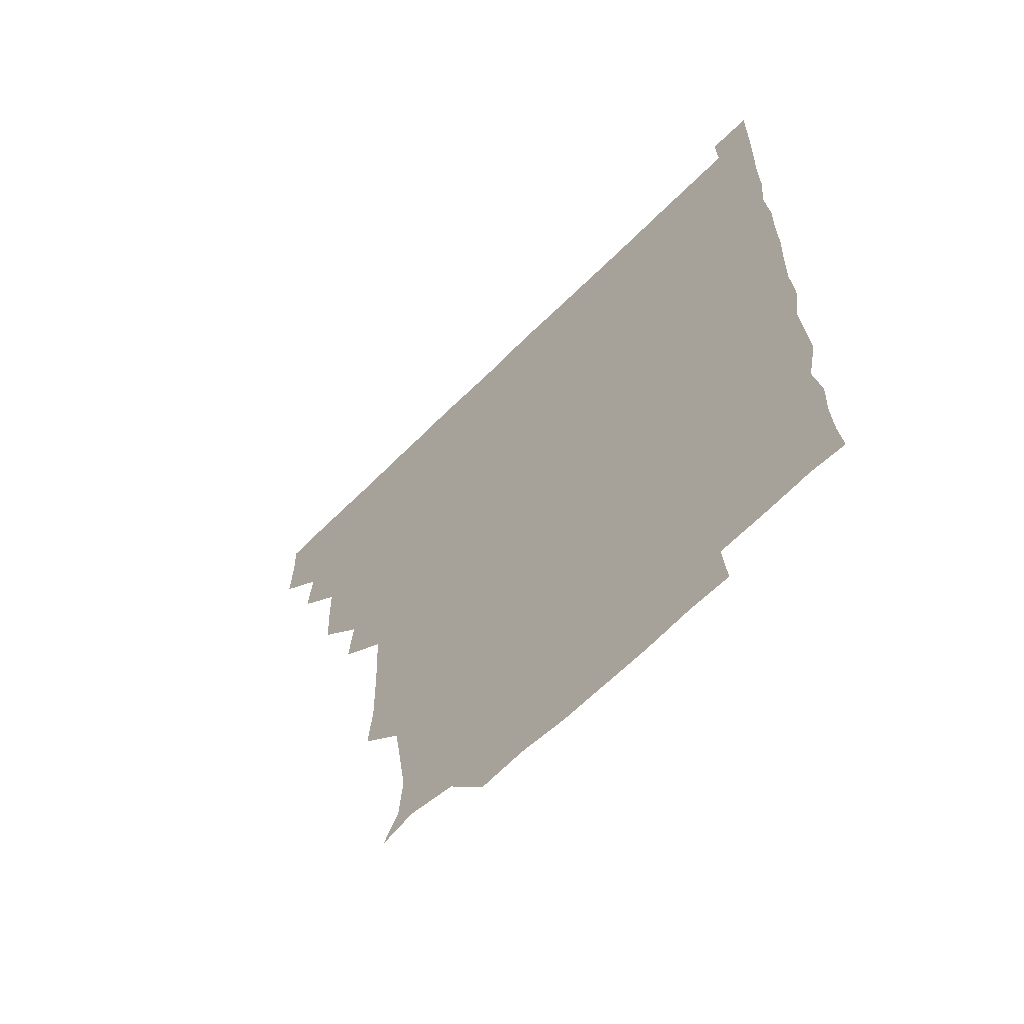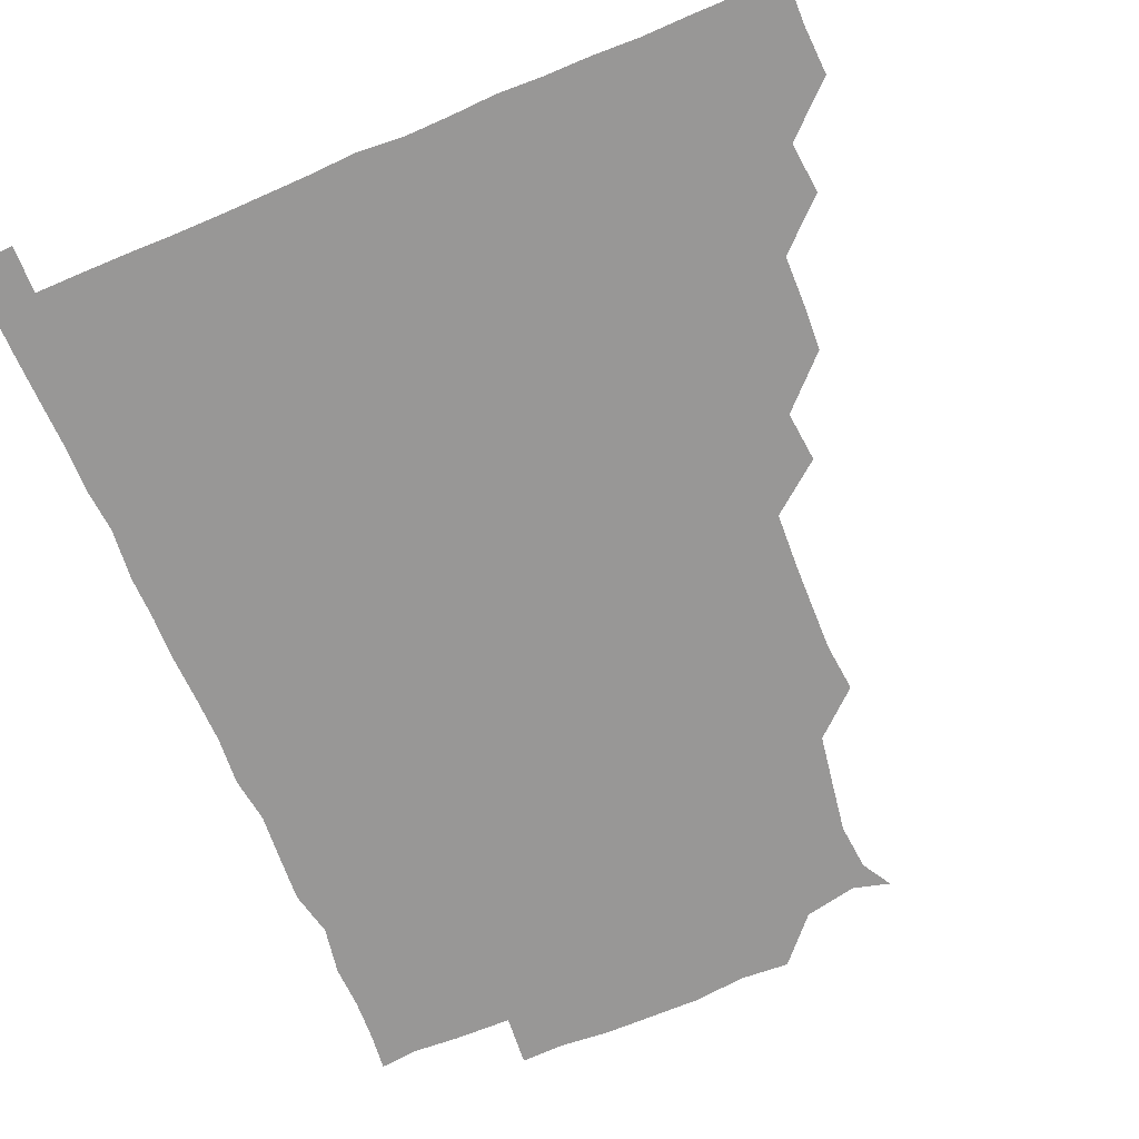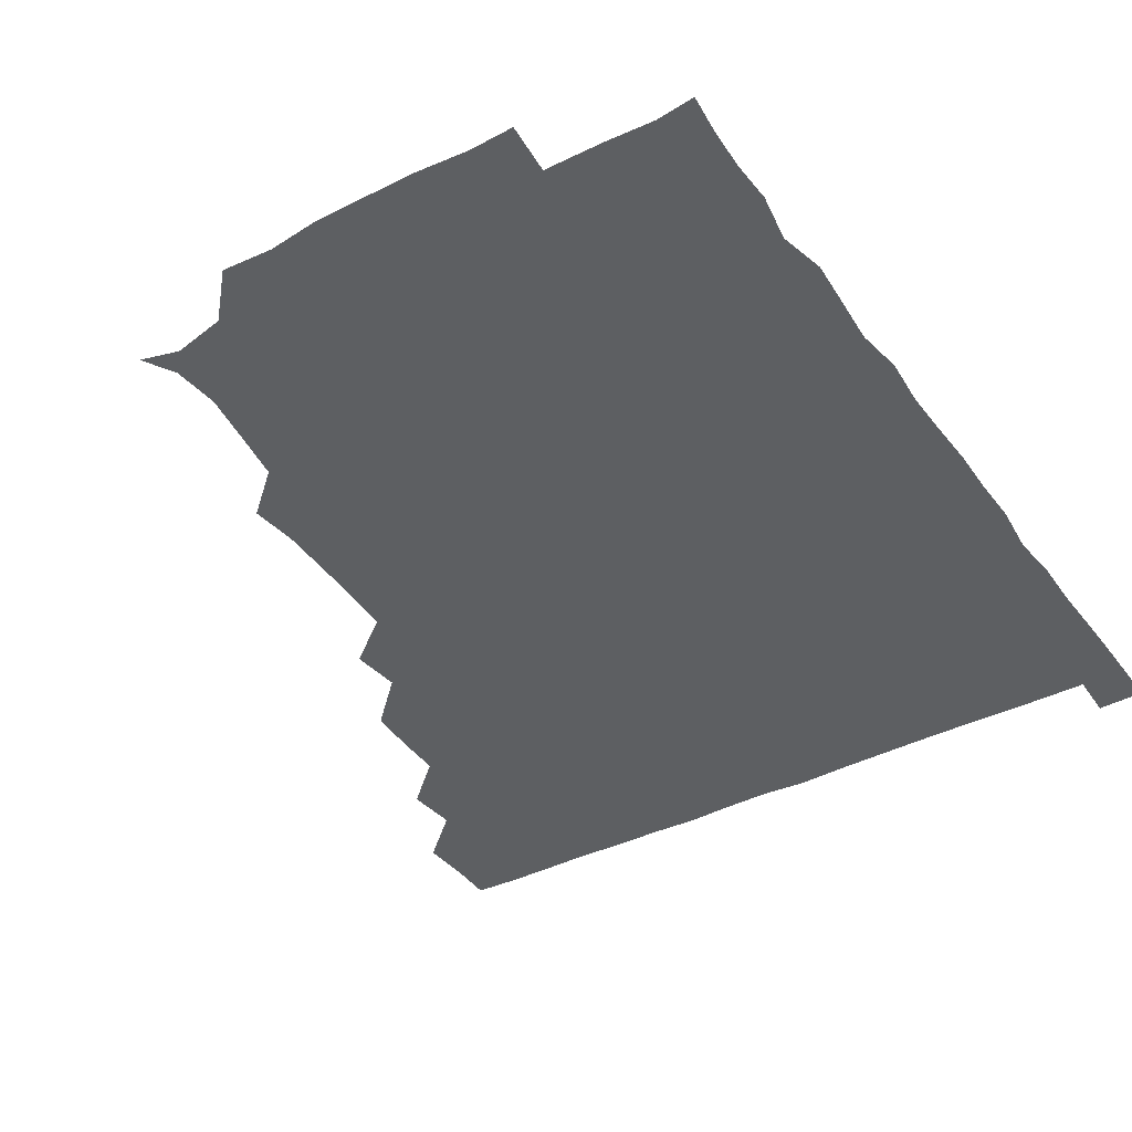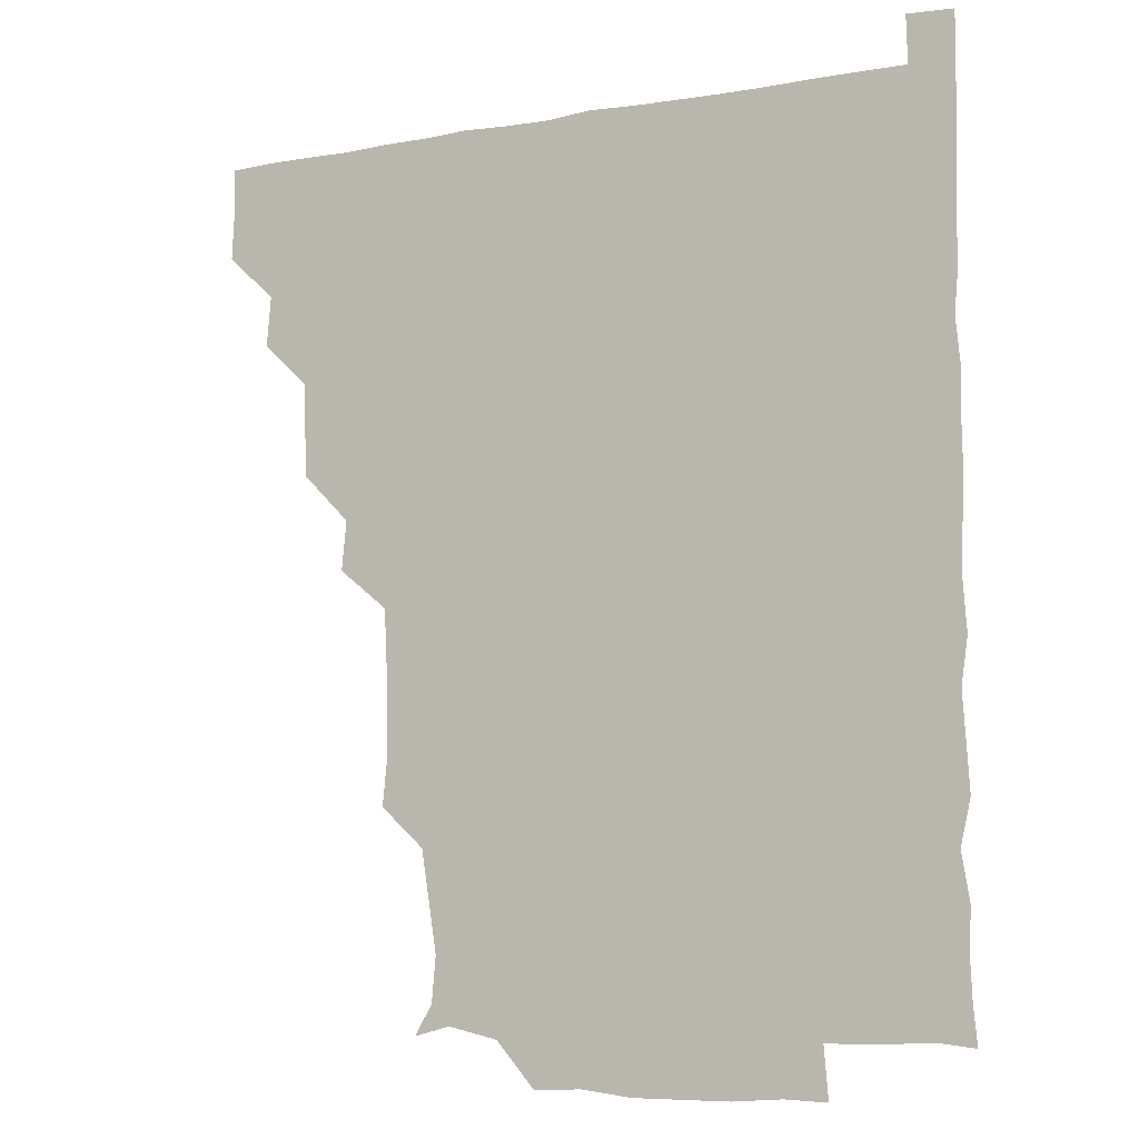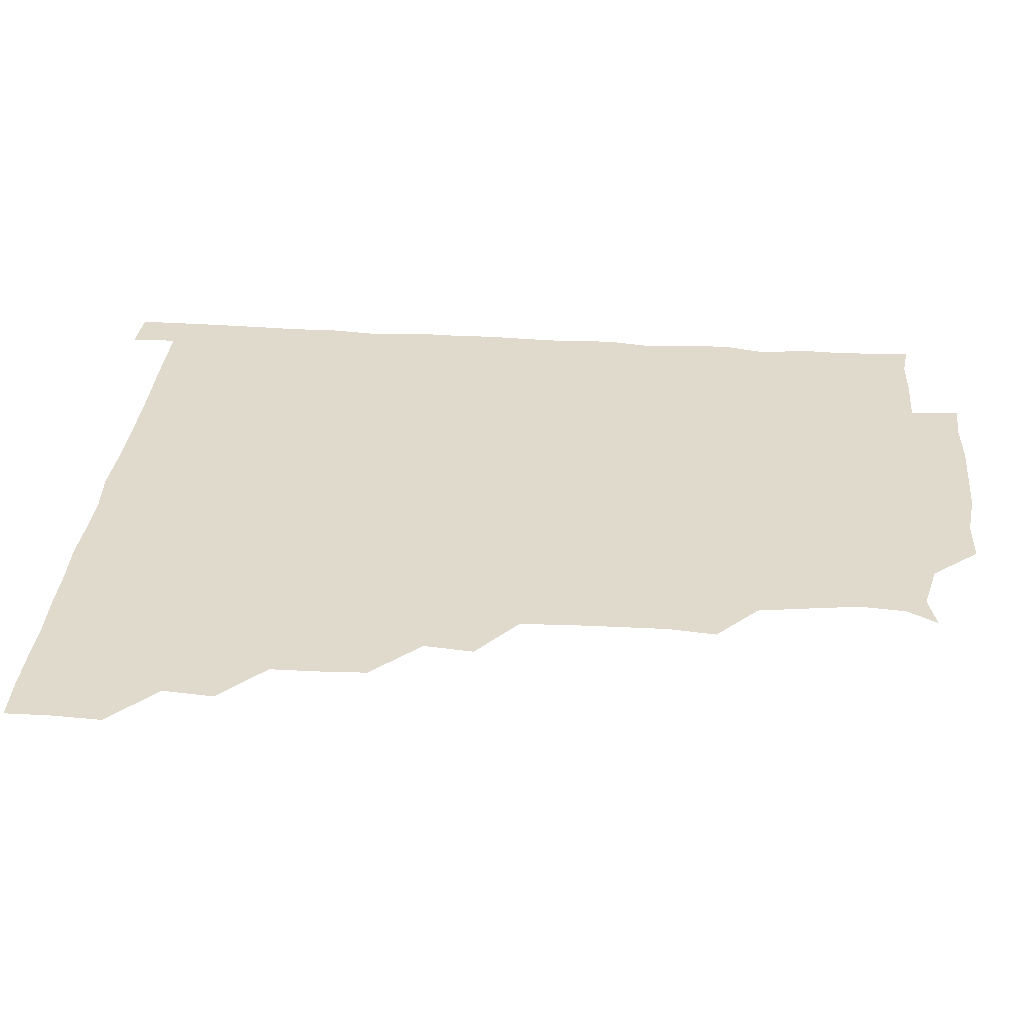
<metadata>
{"format":"obj","ext":"obj","renderer":"f3d","projection":"perspective","resolution":1024,"background":"white","views":[{"elev":-63.6,"azim":45.3,"up":"+Y"},{"elev":-68.3,"azim":-157.2,"up":"+Z"},{"elev":-39.5,"azim":32.1,"up":"+Z"},{"elev":-7.5,"azim":27.4,"up":"+Y"},{"elev":32.5,"azim":-84.8,"up":"+Z"}]}
</metadata>
<code>
v 435.7 405.4 0
v 436.4 420.9 0
v 436.2 435.9 0
v 450.3 373.9 0
v 451.8 390.4 0
v 451 405.8 0
v 451.5 420.8 0
v 451 436.4 0
v 466.7 328.8 0
v 466 344 0
v 465.7 359.5 0
v 467 376.7 0
v 466.5 391.2 0
v 466.3 406.1 0
v 466.2 420.8 0
v 465.9 436.4 0
v 480.8 296.9 0
v 482.4 313.1 0
v 481.9 331.9 0
v 481.6 346.6 0
v 481.8 361.9 0
v 481.5 376.4 0
v 481.3 391.2 0
v 481.2 406 0
v 481.1 420.9 0
v 481.1 436.1 0
v 497.1 220.6 0
v 498.7 236.2 0
v 498.4 251.9 0
v 498 266.5 0
v 497.2 283.8 0
v 496.5 300.8 0
v 496.5 315.9 0
v 495.6 330.2 0
v 495.9 345.6 0
v 496.2 361.3 0
v 496.3 376.3 0
v 496.2 391.1 0
v 496.2 405.9 0
v 496.1 420.4 0
v 496.1 436.6 0
v 509.8 149.5 0
v 515.5 159.4 0
v 516.9 174.4 0
v 514.4 190.5 0
v 511.7 207.5 0
v 513 225.7 0
v 512.4 241.1 0
v 512.1 256 0
v 511.7 271.1 0
v 511.5 286.8 0
v 511.7 301.9 0
v 512 317.6 0
v 511.9 332 0
v 511.1 346.2 0
v 511.6 361.7 0
v 511.2 376.2 0
v 511.1 391 0
v 511 405.9 0
v 511 420.5 0
v 511.1 436.6 0
v 521.7 152.7 0
v 527.6 164 0
v 528.3 180.5 0
v 527 196 0
v 526 210.4 0
v 527.6 228 0
v 526.4 241.4 0
v 526.3 256.1 0
v 526.5 271.9 0
v 526 286.1 0
v 526.4 302.2 0
v 526.3 316 0
v 526.4 331.7 0
v 526.2 346.4 0
v 526.2 361.3 0
v 526.6 376.4 0
v 526 391.1 0
v 526.1 405.9 0
v 526 421 0
v 525.7 437.2 0
v 538.5 149.1 0
v 542.4 168.4 0
v 542.4 182.8 0
v 541.1 196.6 0
v 541.6 212.4 0
v 542 228.1 0
v 541.4 242 0
v 541.8 257.4 0
v 541.2 271.1 0
v 541.2 286.4 0
v 540.8 300.4 0
v 541.2 316.8 0
v 541.4 331.5 0
v 541.1 346.2 0
v 541 360.9 0
v 541.3 376.3 0
v 541.2 391 0
v 541.4 405.6 0
v 541.1 420.7 0
v 540.6 436.5 0
v 551.7 134.3 0
v 555.9 152.7 0
v 556.8 167.4 0
v 556.1 183.3 0
v 556.4 197.2 0
v 556.5 211.9 0
v 556.7 226.8 0
v 556.1 241.6 0
v 556.1 256.7 0
v 556.2 271.7 0
v 555.9 286.4 0
v 556.7 302.3 0
v 555.9 315.7 0
v 556.3 332.1 0
v 556 346.1 0
v 556.4 361.4 0
v 556.2 376.1 0
v 556 391 0
v 556.2 405.7 0
v 556.2 420.4 0
v 555.9 436.2 0
v 567.6 135.1 0
v 571.7 152.4 0
v 571.6 168.1 0
v 571.3 181.6 0
v 571.1 196.7 0
v 570 213 0
v 572.6 227.9 0
v 571 241.4 0
v 571.1 256.9 0
v 571.2 271.2 0
v 571 286 0
v 571.1 302.1 0
v 571.4 317 0
v 571.1 331.4 0
v 571 346.2 0
v 571.3 361.7 0
v 571 376.1 0
v 571.2 391 0
v 571 405.9 0
v 571 420.5 0
v 570.7 437.3 0
v 584.3 133.2 0
v 586.3 152.7 0
v 585.9 167.3 0
v 586.3 181.9 0
v 586.5 197.6 0
v 585.3 210.6 0
v 584.9 229.7 0
v 586.2 242.4 0
v 586.5 256.5 0
v 586.3 271.7 0
v 586.1 286.4 0
v 586 301.9 0
v 586 317 0
v 586.2 331.4 0
v 586 345.9 0
v 586.1 361.3 0
v 586.1 376.1 0
v 586.1 391 0
v 586.2 405.6 0
v 585.9 421 0
v 585.4 436.6 0
v 600.7 133.1 0
v 600.8 152.4 0
v 600.6 167.3 0
v 601.2 182.6 0
v 601.2 197.5 0
v 602.2 210.9 0
v 601.1 224.8 0
v 600.9 239.5 0
v 600.5 256.8 0
v 601 271.9 0
v 601.1 286.6 0
v 600.9 302 0
v 601.1 315.9 0
v 601 331.8 0
v 601.1 346.3 0
v 601.1 361.4 0
v 601.2 376.2 0
v 601 391 0
v 601 406 0
v 600.9 421.1 0
v 600.2 436.2 0
v 616.6 133.2 0
v 615.2 152.5 0
v 616.1 166.7 0
v 615.6 182.2 0
v 615.7 196.8 0
v 616.5 212.5 0
v 615.8 227.1 0
v 616 243 0
v 616.1 256.7 0
v 615.6 272.2 0
v 616 286.9 0
v 615.7 301.5 0
v 616.2 316.9 0
v 615.9 331.3 0
v 616.1 346.7 0
v 616 361.5 0
v 616.1 376.2 0
v 616.3 391.1 0
v 616.4 405.7 0
v 616.1 420.9 0
v 615.4 435.9 0
v 632.8 134.4 0
v 630.7 151.1 0
v 630.5 167.6 0
v 630.9 181.8 0
v 630.4 197.2 0
v 630.7 213 0
v 630.6 227.8 0
v 630.5 242.1 0
v 631.1 257.5 0
v 630.9 271.4 0
v 630.7 286.9 0
v 630.8 301 0
v 630.3 318.1 0
v 630.8 331.7 0
v 630.8 347.1 0
v 631 361.2 0
v 631.1 376.1 0
v 631.1 391.1 0
v 631.2 406 0
v 631.3 420.7 0
v 630.7 435.9 0
v 646.9 133.9 0
v 645.5 150.5 0
v 645.6 166.1 0
v 645.1 182.6 0
v 645.3 197.6 0
v 645.1 213.2 0
v 645.5 227.4 0
v 646.1 240.3 0
v 644.7 258 0
v 645.5 272 0
v 645.2 287.2 0
v 646.4 300.5 0
v 645.5 316.5 0
v 645.8 331.2 0
v 645.2 347.3 0
v 645.9 361.2 0
v 646 377.2 0
v 646 391.2 0
v 646.1 406 0
v 646.2 420.8 0
v 645.7 436.1 0
v 664.2 150.7 0
v 660.4 167.8 0
v 660.1 182.4 0
v 659.9 197.4 0
v 659.5 212.6 0
v 659.7 228.1 0
v 660.2 242.3 0
v 660.3 256.6 0
v 660 272.2 0
v 660.5 286.2 0
v 660.2 302.5 0
v 660.1 317.1 0
v 661 330.9 0
v 660.8 346.1 0
v 660.8 361.1 0
v 660.4 377 0
v 660.7 391.5 0
v 661 406.1 0
v 661.1 420.9 0
v 660.9 436 0
v 679.2 151.5 0
v 675.9 166.4 0
v 674.6 181.9 0
v 674.5 196.6 0
v 673.9 211.3 0
v 674.4 227.1 0
v 674.1 241.7 0
v 674.3 256.2 0
v 674.9 271.4 0
v 674.1 286.9 0
v 674.3 301.8 0
v 675.8 315.5 0
v 674.8 331.8 0
v 674.5 347.1 0
v 675.1 361.3 0
v 675.4 376.3 0
v 675.8 391.1 0
v 675.8 406.3 0
v 676 421 0
v 676.2 435.9 0
v 675.8 451.4 0
v 691.6 150.1 0
v 690.3 162.3 0
v 689.7 176 0
v 690.3 189.9 0
v 687.6 205.5 0
v 690.9 220.2 0
v 690 235.2 0
v 688.9 251 0
v 691 266 0
v 689.8 281.6 0
v 690.2 297.2 0
v 690.7 312.5 0
v 690.4 327.6 0
v 690.8 342.5 0
v 689.1 359.1 0
v 690.4 374.2 0
v 690.1 390.3 0
v 690.5 405.8 0
v 690.8 421 0
v 690.9 436 0
v 690.9 450.7 0
f 5 6 1
f 1 6 2
f 6 7 2
f 2 7 3
f 7 8 3
f 11 12 4
f 4 12 5
f 12 13 5
f 5 13 6
f 13 14 6
f 6 14 7
f 14 15 7
f 7 15 8
f 15 16 8
f 18 19 9
f 9 19 10
f 19 20 10
f 10 20 11
f 20 21 11
f 11 21 12
f 21 22 12
f 12 22 13
f 22 23 13
f 13 23 14
f 23 24 14
f 14 24 15
f 24 25 15
f 15 25 16
f 25 26 16
f 31 32 17
f 17 32 18
f 32 33 18
f 18 33 19
f 33 34 19
f 19 34 20
f 34 35 20
f 20 35 21
f 35 36 21
f 21 36 22
f 36 37 22
f 22 37 23
f 37 38 23
f 23 38 24
f 38 39 24
f 24 39 25
f 39 40 25
f 25 40 26
f 40 41 26
f 46 47 27
f 27 47 28
f 47 48 28
f 28 48 29
f 48 49 29
f 29 49 30
f 49 50 30
f 30 50 31
f 50 51 31
f 31 51 32
f 51 52 32
f 32 52 33
f 52 53 33
f 33 53 34
f 53 54 34
f 34 54 35
f 54 55 35
f 35 55 36
f 55 56 36
f 36 56 37
f 56 57 37
f 37 57 38
f 57 58 38
f 38 58 39
f 58 59 39
f 39 59 40
f 59 60 40
f 40 60 41
f 60 61 41
f 42 62 43
f 62 63 43
f 43 63 44
f 63 64 44
f 44 64 45
f 64 65 45
f 45 65 46
f 65 66 46
f 46 66 47
f 66 67 47
f 47 67 48
f 67 68 48
f 48 68 49
f 68 69 49
f 49 69 50
f 69 70 50
f 50 70 51
f 70 71 51
f 51 71 52
f 71 72 52
f 52 72 53
f 72 73 53
f 53 73 54
f 73 74 54
f 54 74 55
f 74 75 55
f 55 75 56
f 75 76 56
f 56 76 57
f 76 77 57
f 57 77 58
f 77 78 58
f 58 78 59
f 78 79 59
f 59 79 60
f 79 80 60
f 60 80 61
f 80 81 61
f 62 82 63
f 82 83 63
f 63 83 64
f 83 84 64
f 64 84 65
f 84 85 65
f 65 85 66
f 85 86 66
f 66 86 67
f 86 87 67
f 67 87 68
f 87 88 68
f 68 88 69
f 88 89 69
f 69 89 70
f 89 90 70
f 70 90 71
f 90 91 71
f 71 91 72
f 91 92 72
f 72 92 73
f 92 93 73
f 73 93 74
f 93 94 74
f 74 94 75
f 94 95 75
f 75 95 76
f 95 96 76
f 76 96 77
f 96 97 77
f 77 97 78
f 97 98 78
f 78 98 79
f 98 99 79
f 79 99 80
f 99 100 80
f 80 100 81
f 100 101 81
f 102 103 82
f 82 103 83
f 103 104 83
f 83 104 84
f 104 105 84
f 84 105 85
f 105 106 85
f 85 106 86
f 106 107 86
f 86 107 87
f 107 108 87
f 87 108 88
f 108 109 88
f 88 109 89
f 109 110 89
f 89 110 90
f 110 111 90
f 90 111 91
f 111 112 91
f 91 112 92
f 112 113 92
f 92 113 93
f 113 114 93
f 93 114 94
f 114 115 94
f 94 115 95
f 115 116 95
f 95 116 96
f 116 117 96
f 96 117 97
f 117 118 97
f 97 118 98
f 118 119 98
f 98 119 99
f 119 120 99
f 99 120 100
f 120 121 100
f 100 121 101
f 121 122 101
f 102 123 103
f 123 124 103
f 103 124 104
f 124 125 104
f 104 125 105
f 125 126 105
f 105 126 106
f 126 127 106
f 106 127 107
f 127 128 107
f 107 128 108
f 128 129 108
f 108 129 109
f 129 130 109
f 109 130 110
f 130 131 110
f 110 131 111
f 131 132 111
f 111 132 112
f 132 133 112
f 112 133 113
f 133 134 113
f 113 134 114
f 134 135 114
f 114 135 115
f 135 136 115
f 115 136 116
f 136 137 116
f 116 137 117
f 137 138 117
f 117 138 118
f 138 139 118
f 118 139 119
f 139 140 119
f 119 140 120
f 140 141 120
f 120 141 121
f 141 142 121
f 121 142 122
f 142 143 122
f 123 144 124
f 144 145 124
f 124 145 125
f 145 146 125
f 125 146 126
f 146 147 126
f 126 147 127
f 147 148 127
f 127 148 128
f 148 149 128
f 128 149 129
f 149 150 129
f 129 150 130
f 150 151 130
f 130 151 131
f 151 152 131
f 131 152 132
f 152 153 132
f 132 153 133
f 153 154 133
f 133 154 134
f 154 155 134
f 134 155 135
f 155 156 135
f 135 156 136
f 156 157 136
f 136 157 137
f 157 158 137
f 137 158 138
f 158 159 138
f 138 159 139
f 159 160 139
f 139 160 140
f 160 161 140
f 140 161 141
f 161 162 141
f 141 162 142
f 162 163 142
f 142 163 143
f 163 164 143
f 144 165 145
f 165 166 145
f 145 166 146
f 166 167 146
f 146 167 147
f 167 168 147
f 147 168 148
f 168 169 148
f 148 169 149
f 169 170 149
f 149 170 150
f 170 171 150
f 150 171 151
f 171 172 151
f 151 172 152
f 172 173 152
f 152 173 153
f 173 174 153
f 153 174 154
f 174 175 154
f 154 175 155
f 175 176 155
f 155 176 156
f 176 177 156
f 156 177 157
f 177 178 157
f 157 178 158
f 178 179 158
f 158 179 159
f 179 180 159
f 159 180 160
f 180 181 160
f 160 181 161
f 181 182 161
f 161 182 162
f 182 183 162
f 162 183 163
f 183 184 163
f 163 184 164
f 184 185 164
f 165 186 166
f 186 187 166
f 166 187 167
f 187 188 167
f 167 188 168
f 188 189 168
f 168 189 169
f 189 190 169
f 169 190 170
f 190 191 170
f 170 191 171
f 191 192 171
f 171 192 172
f 192 193 172
f 172 193 173
f 193 194 173
f 173 194 174
f 194 195 174
f 174 195 175
f 195 196 175
f 175 196 176
f 196 197 176
f 176 197 177
f 197 198 177
f 177 198 178
f 198 199 178
f 178 199 179
f 199 200 179
f 179 200 180
f 200 201 180
f 180 201 181
f 201 202 181
f 181 202 182
f 202 203 182
f 182 203 183
f 203 204 183
f 183 204 184
f 204 205 184
f 184 205 185
f 205 206 185
f 186 207 187
f 207 208 187
f 187 208 188
f 208 209 188
f 188 209 189
f 209 210 189
f 189 210 190
f 210 211 190
f 190 211 191
f 211 212 191
f 191 212 192
f 212 213 192
f 192 213 193
f 213 214 193
f 193 214 194
f 214 215 194
f 194 215 195
f 215 216 195
f 195 216 196
f 216 217 196
f 196 217 197
f 217 218 197
f 197 218 198
f 218 219 198
f 198 219 199
f 219 220 199
f 199 220 200
f 220 221 200
f 200 221 201
f 221 222 201
f 201 222 202
f 222 223 202
f 202 223 203
f 223 224 203
f 203 224 204
f 224 225 204
f 204 225 205
f 225 226 205
f 205 226 206
f 226 227 206
f 207 228 208
f 228 229 208
f 208 229 209
f 229 230 209
f 209 230 210
f 230 231 210
f 210 231 211
f 231 232 211
f 211 232 212
f 232 233 212
f 212 233 213
f 233 234 213
f 213 234 214
f 234 235 214
f 214 235 215
f 235 236 215
f 215 236 216
f 236 237 216
f 216 237 217
f 237 238 217
f 217 238 218
f 238 239 218
f 218 239 219
f 239 240 219
f 219 240 220
f 240 241 220
f 220 241 221
f 241 242 221
f 221 242 222
f 242 243 222
f 222 243 223
f 243 244 223
f 223 244 224
f 244 245 224
f 224 245 225
f 245 246 225
f 225 246 226
f 246 247 226
f 226 247 227
f 247 248 227
f 229 249 230
f 249 250 230
f 230 250 231
f 250 251 231
f 231 251 232
f 251 252 232
f 232 252 233
f 252 253 233
f 233 253 234
f 253 254 234
f 234 254 235
f 254 255 235
f 235 255 236
f 255 256 236
f 236 256 237
f 256 257 237
f 237 257 238
f 257 258 238
f 238 258 239
f 258 259 239
f 239 259 240
f 259 260 240
f 240 260 241
f 260 261 241
f 241 261 242
f 261 262 242
f 242 262 243
f 262 263 243
f 243 263 244
f 263 264 244
f 244 264 245
f 264 265 245
f 245 265 246
f 265 266 246
f 246 266 247
f 266 267 247
f 247 267 248
f 267 268 248
f 249 269 250
f 269 270 250
f 250 270 251
f 270 271 251
f 251 271 252
f 271 272 252
f 252 272 253
f 272 273 253
f 253 273 254
f 273 274 254
f 254 274 255
f 274 275 255
f 255 275 256
f 275 276 256
f 256 276 257
f 276 277 257
f 257 277 258
f 277 278 258
f 258 278 259
f 278 279 259
f 259 279 260
f 279 280 260
f 260 280 261
f 280 281 261
f 261 281 262
f 281 282 262
f 262 282 263
f 282 283 263
f 263 283 264
f 283 284 264
f 264 284 265
f 284 285 265
f 265 285 266
f 285 286 266
f 266 286 267
f 286 287 267
f 267 287 268
f 287 288 268
f 269 290 270
f 290 291 270
f 270 291 271
f 291 292 271
f 271 292 272
f 292 293 272
f 272 293 273
f 293 294 273
f 273 294 274
f 294 295 274
f 274 295 275
f 295 296 275
f 275 296 276
f 296 297 276
f 276 297 277
f 297 298 277
f 277 298 278
f 298 299 278
f 278 299 279
f 299 300 279
f 279 300 280
f 300 301 280
f 280 301 281
f 301 302 281
f 281 302 282
f 302 303 282
f 282 303 283
f 303 304 283
f 283 304 284
f 304 305 284
f 284 305 285
f 305 306 285
f 285 306 286
f 306 307 286
f 286 307 287
f 307 308 287
f 287 308 288
f 308 309 288
f 288 309 289
f 309 310 289

</code>
